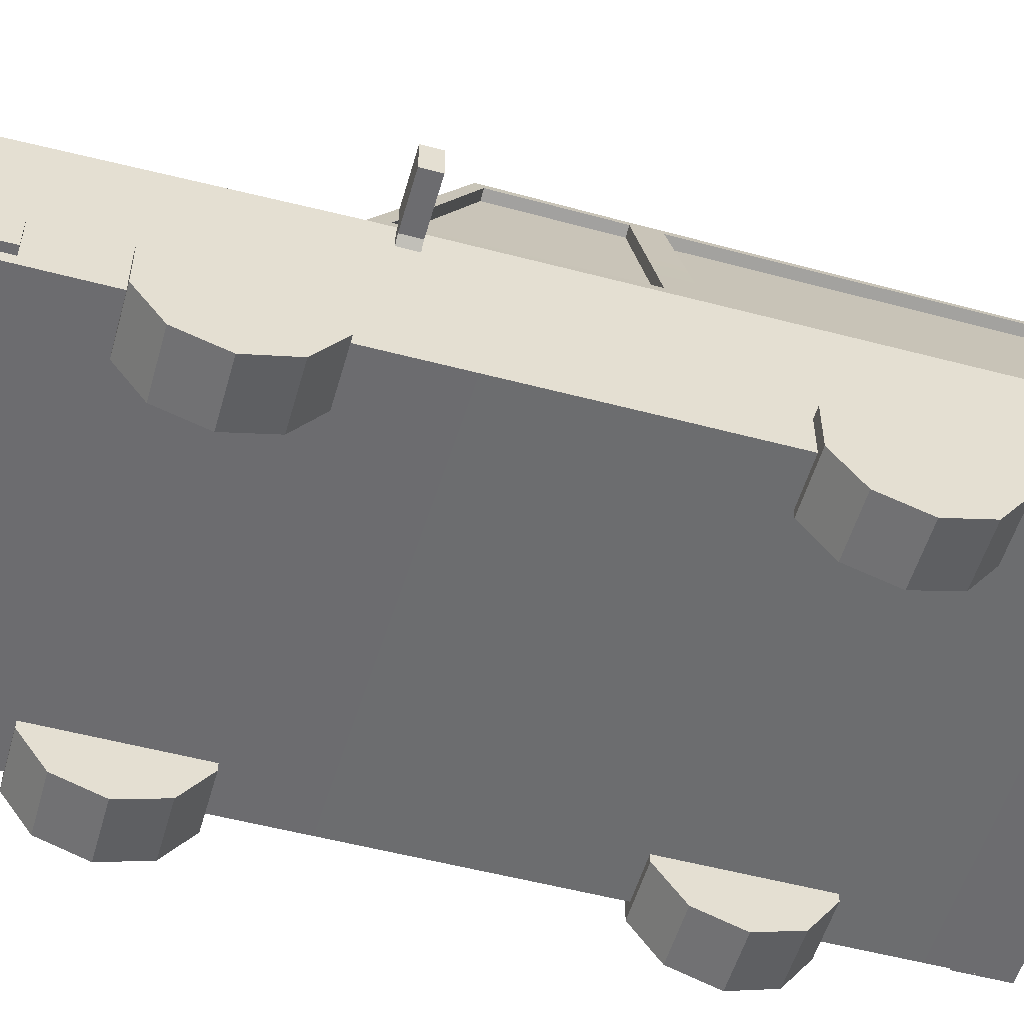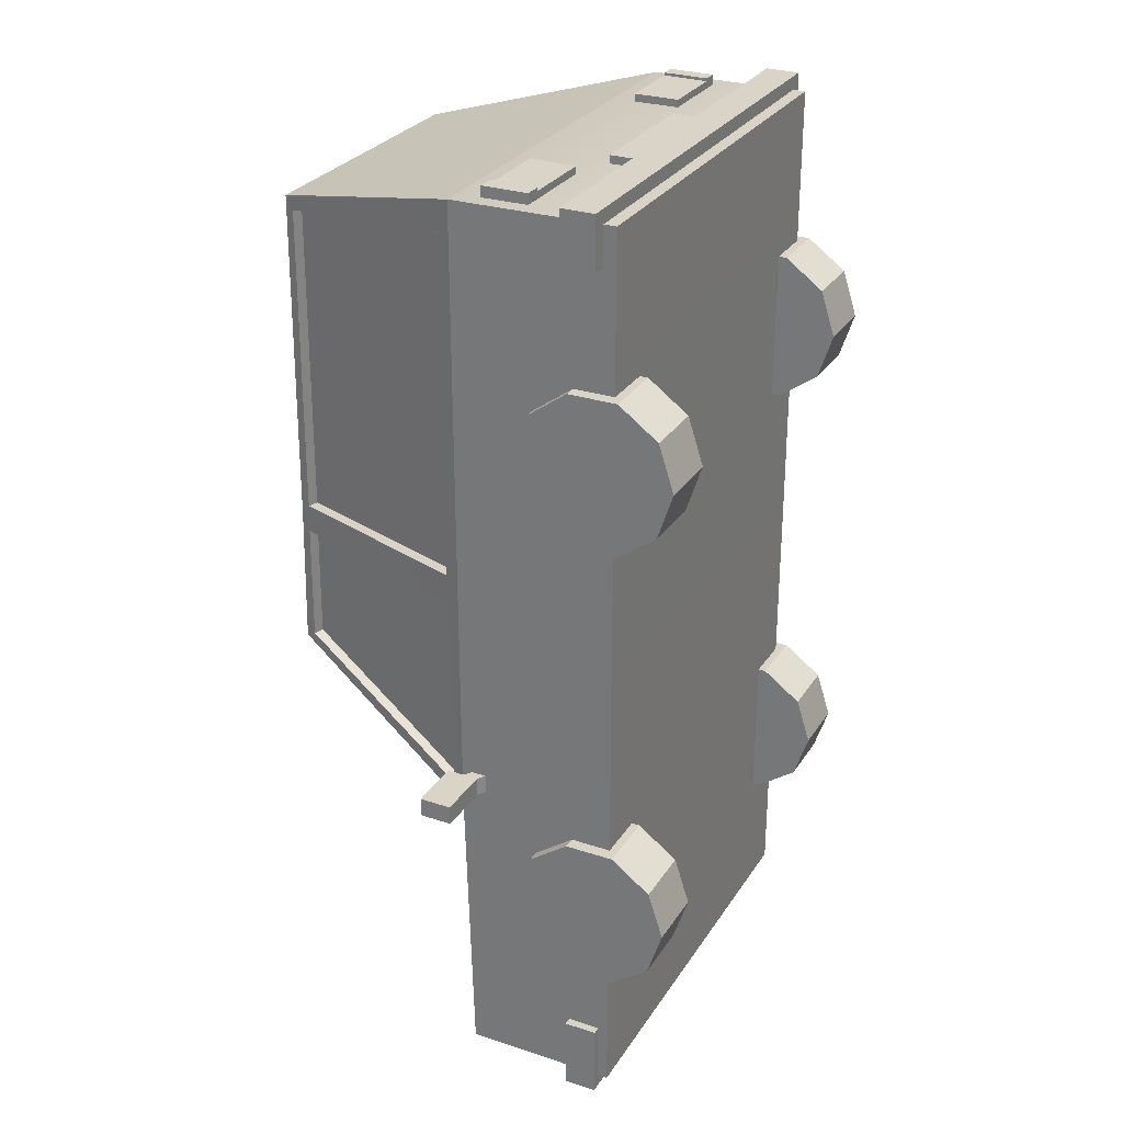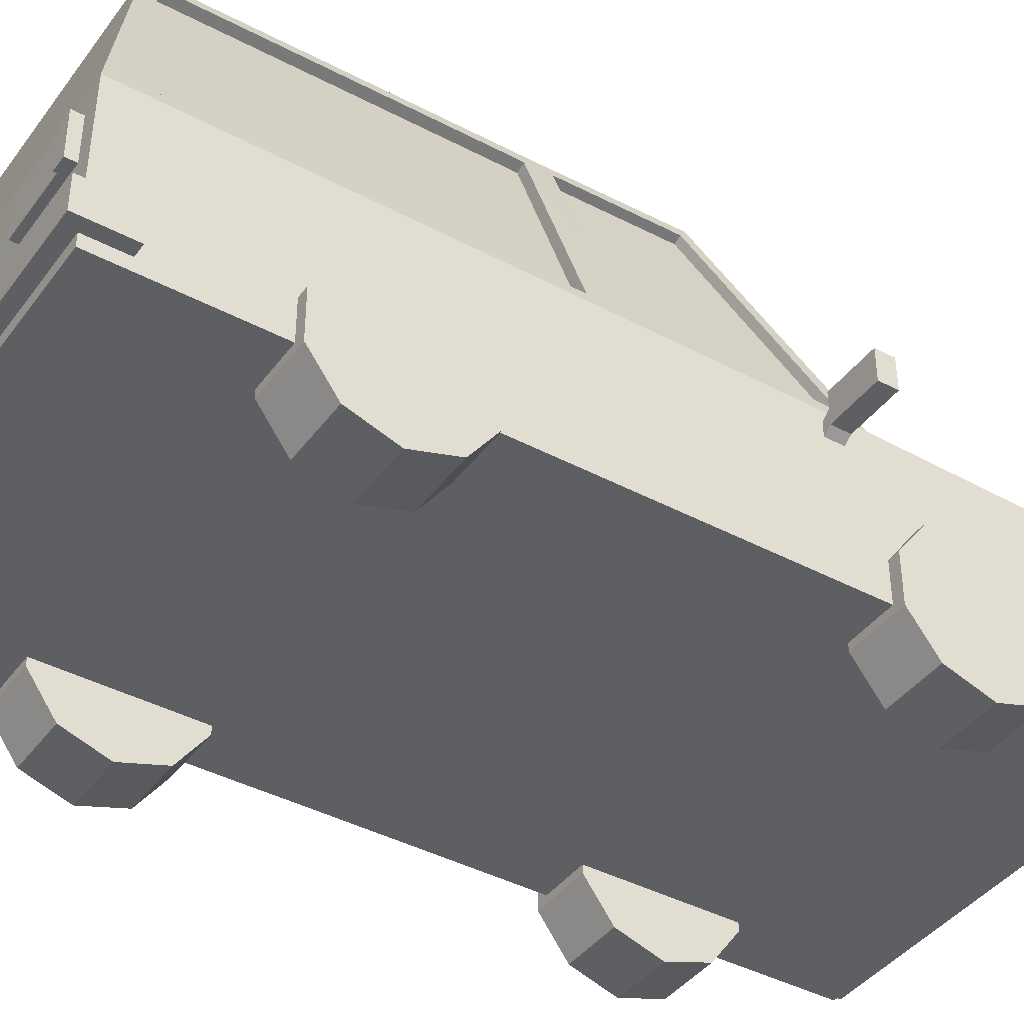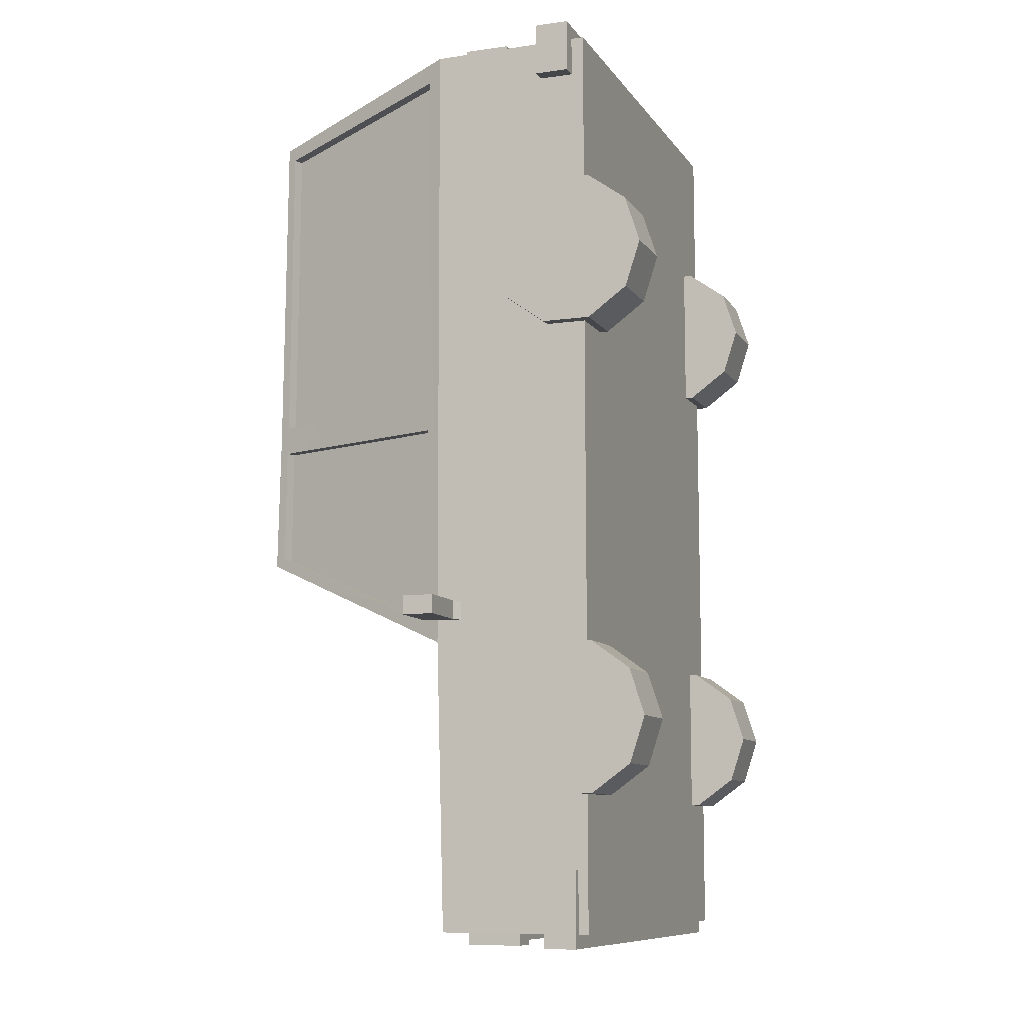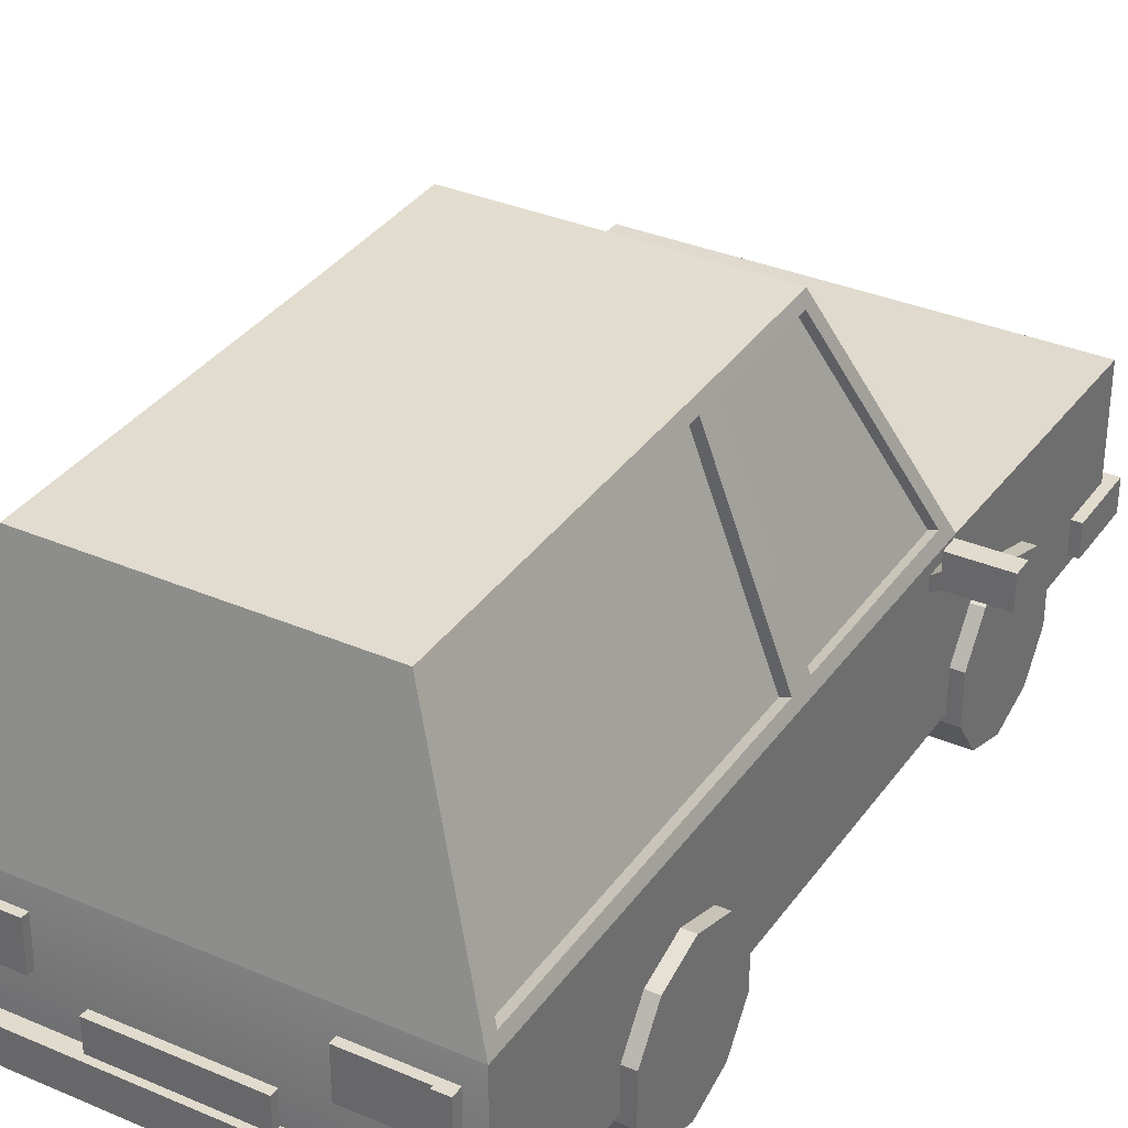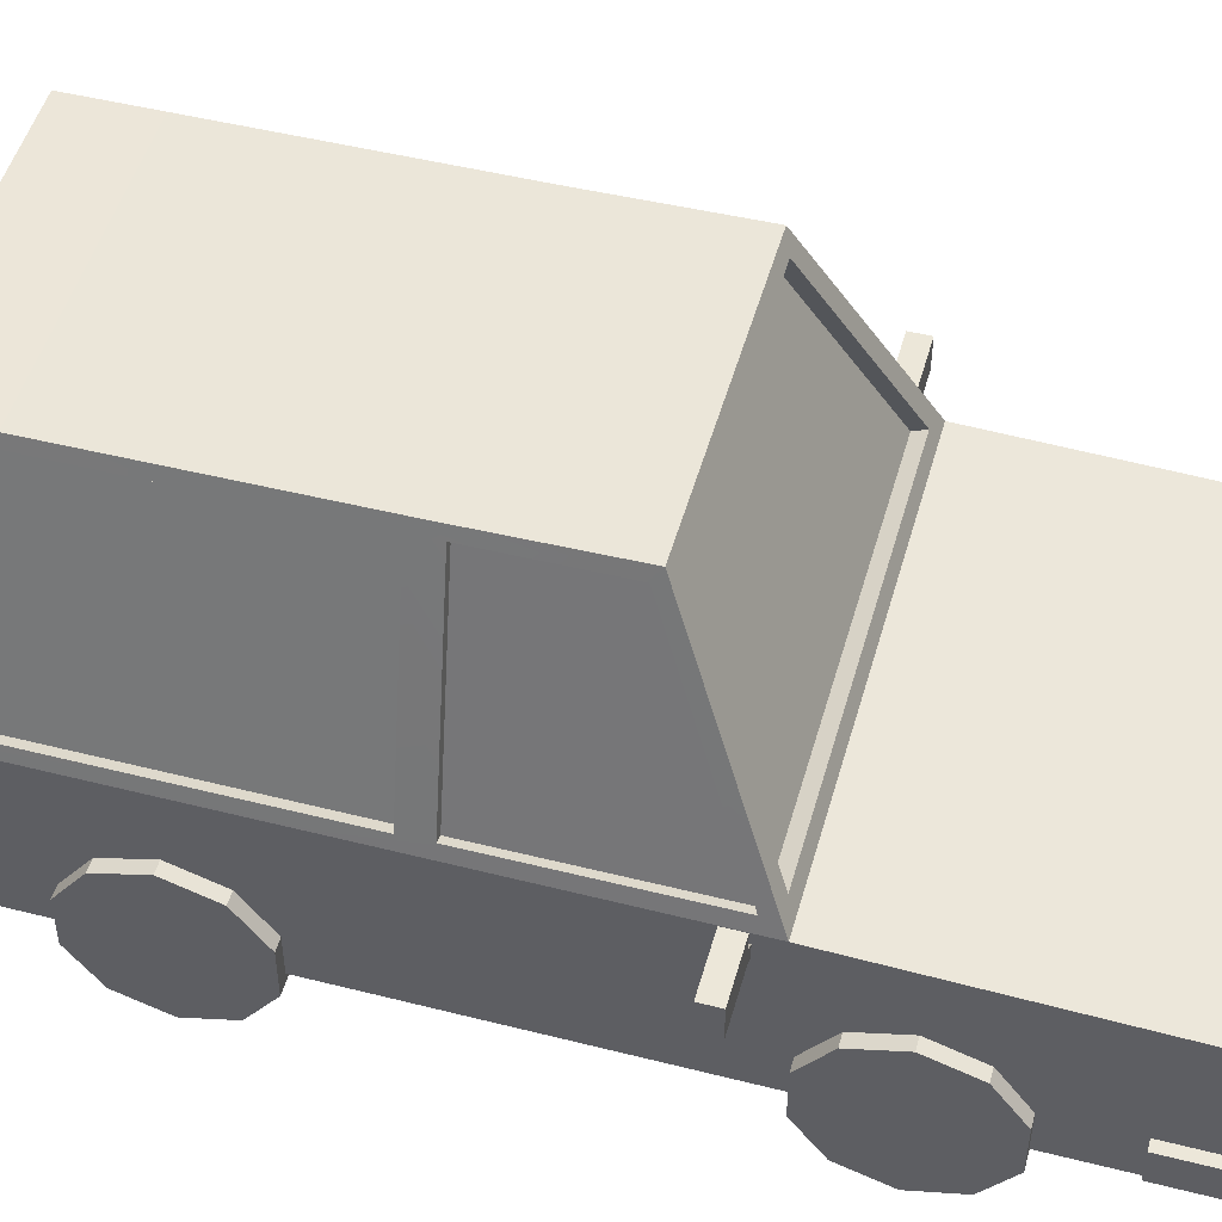
<metadata>
{"format":"obj","ext":"obj","renderer":"f3d","projection":"perspective","resolution":1024,"background":"white","views":[{"elev":-53.8,"azim":-105.8,"up":"+Y"},{"elev":28.4,"azim":-63.5,"up":"+Z"},{"elev":-41.0,"azim":57.0,"up":"+Y"},{"elev":-9.5,"azim":-69.6,"up":"+Z"},{"elev":33.9,"azim":30.1,"up":"+Y"},{"elev":50.0,"azim":105.6,"up":"+Y"}]}
</metadata>
<code>
o samochod1
v -0.51 1.577 1.481
v -0.51 1.598 -0.2286
v 0.5043 1.573 1.481
v 0.5043 1.594 -0.2286
v -0.7773 0.8039 1.668
v -0.7773 0.8002 -0.5813
v 0.7787 0.8002 -0.5813
v 0.7787 0.8039 1.668
v 0.7787 0.2252 1.673
v -0.7773 0.7724 -1.622
v 0.7787 0.7724 -1.622
v 0.4682 1.547 -0.2498
v -0.4639 1.549 -0.2502
v -0.6914 0.8529 -0.5579
v 0.6958 0.8529 -0.5579
v 0.4682 1.527 -0.2062
v -0.4639 1.529 -0.2065
v -0.6915 0.8336 -0.5142
v 0.6957 0.8336 -0.5142
v -0.51 1.587 0.2698
v 0.5043 1.584 0.2713
v -0.523 1.558 -0.2059
v -0.5212 1.555 0.22
v -0.7606 0.8503 0.2177
v -0.7627 0.8424 -0.5107
v -0.5216 1.551 0.3227
v -0.7589 0.8555 0.3265
v -0.7603 0.8527 1.583
v -0.5211 1.545 1.435
v -0.487 1.546 -0.2059
v -0.4852 1.543 0.2199
v -0.7246 0.8382 0.2176
v -0.7268 0.8303 -0.5108
v -0.4851 1.539 0.3226
v -0.7224 0.8429 0.3264
v -0.7238 0.8402 1.583
v -0.4846 1.532 1.435
v -0.7773 0.8021 0.2233
v -0.7773 0.8023 0.3274
v 0.7787 0.802 0.1949
v 0.7787 0.8023 0.2988
v 0.5189 1.552 -0.2009
v 0.5182 1.546 0.2274
v 0.7636 0.8457 0.1992
v 0.7628 0.8464 -0.5089
v 0.518 1.536 1.43
v 0.519 1.542 0.3214
v 0.7642 0.8442 0.2952
v 0.7644 0.845 1.608
v 0.4845 1.524 1.43
v 0.4854 1.53 0.3213
v 0.7307 0.8323 0.2951
v 0.7309 0.8331 1.608
v 0.4897 1.542 -0.201
v 0.489 1.536 0.2273
v 0.7345 0.8356 0.1992
v 0.7336 0.8363 -0.5089
v 0.2793 0.5058 -1.653
v 0.7119 0.5058 -1.653
v 0.7082 0.7054 -1.653
v 0.2766 0.7051 -1.653
v -0.7086 0.5058 -1.65
v -0.3144 0.5058 -1.65
v -0.7008 0.7042 -1.65
v -0.3099 0.7045 -1.65
v -0.6161 0.5058 -1.65
v -0.6161 0.7043 -1.65
v 0.6213 0.5058 -1.653
v 0.6213 0.7054 -1.653
v 0.7119 0.5058 -1.673
v 0.7082 0.7054 -1.673
v 0.6213 0.5058 -1.673
v 0.6213 0.7054 -1.673
v -0.7008 0.7042 -1.667
v -0.7086 0.5058 -1.667
v -0.6161 0.7043 -1.667
v -0.6161 0.5058 -1.667
v -0.7176 0.5536 1.663
v -0.7176 0.7181 1.663
v 0.7156 0.7181 1.663
v 0.7175 0.5536 1.663
v -0.3869 0.5536 1.663
v 0.411 0.5536 1.663
v -0.3869 0.5536 1.696
v -0.7176 0.5536 1.696
v -0.385 0.7181 1.696
v -0.7176 0.7181 1.696
v 0.7156 0.7181 1.697
v 0.7175 0.5536 1.697
v 0.411 0.7181 1.697
v 0.411 0.5536 1.697
v -0.657 0.7181 1.696
v -0.657 0.5536 1.696
v 0.6627 0.5536 1.697
v 0.6627 0.7181 1.697
v -0.657 0.5536 1.707
v -0.7176 0.5536 1.707
v -0.657 0.7181 1.707
v -0.7176 0.7181 1.707
v 0.7156 0.7181 1.707
v 0.7175 0.5536 1.707
v 0.6627 0.5536 1.707
v 0.6627 0.7181 1.707
v -0.8311 0.3923 1.533
v 0.8265 0.3923 1.533
v -0.8311 0.271 1.533
v 0.8265 0.271 1.533
v -0.8311 0.3923 1.722
v 0.8265 0.3923 1.722
v -0.8311 0.271 1.722
v 0.8265 0.271 1.722
v -0.8073 0.3785 -1.672
v 0.8147 0.3785 -1.672
v -0.8073 0.2612 -1.672
v 0.8147 0.2612 -1.672
v -0.8073 0.3785 -1.401
v 0.8147 0.3785 -1.401
v -0.8073 0.2612 -1.401
v 0.8147 0.2612 -1.401
v 0.2542 0.3868 1.635
v 0.2542 0.3868 1.699
v -0.2476 0.3868 1.635
v -0.2476 0.3868 1.699
v 0.2542 0.5009 1.635
v 0.2542 0.5009 1.699
v -0.2476 0.5009 1.635
v -0.2476 0.5009 1.699
v -0.2748 0.3569 -1.561
v -0.2748 0.3569 -1.646
v 0.214 0.3569 -1.561
v 0.214 0.3569 -1.646
v -0.2748 0.4785 -1.561
v -0.2748 0.4785 -1.646
v 0.214 0.4785 -1.561
v 0.214 0.4785 -1.646
v -0.7086 0.5058 -1.609
v -0.3144 0.5058 -1.609
v 0.2793 0.5058 -1.609
v 0.7119 0.5058 -1.609
v -0.7008 0.7042 -1.609
v 0.7082 0.7054 -1.609
v -0.3099 0.7045 -1.609
v 0.2766 0.7051 -1.609
v -0.385 0.7181 1.663
v 0.411 0.7181 1.663
v -0.7773 0.2248 -1.622
v 0.7787 0.2248 -1.622
v 0.7787 0.2249 0.2988
v 0.7787 0.2243 -0.5813
v 0.7787 0.2247 0.1949
v -0.7773 0.2243 -0.5813
v -0.7773 0.2257 0.2233
v -0.7773 0.2256 1.673
v -0.7773 0.2251 0.3274
v 0.8088 0.7272 -0.4336
v 1.006 0.7272 -0.4336
v 0.8088 0.8426 -0.4336
v 1.006 0.8426 -0.4336
v 0.8088 0.7272 -0.5015
v 1.006 0.7272 -0.5015
v 0.8088 0.8426 -0.5015
v 1.006 0.8426 -0.5015
v 0.8088 0.7824 -0.4336
v 1.006 0.7824 -0.4336
v 0.8088 0.7824 -0.5015
v 1.006 0.7824 -0.5015
v 0.763 0.748 -0.4336
v 0.763 0.6974 -0.4336
v 0.763 0.6974 -0.5015
v 0.763 0.748 -0.5015
v -0.8051 0.7272 -0.4336
v -1.003 0.7272 -0.4336
v -0.8051 0.8426 -0.4336
v -1.003 0.8426 -0.4336
v -0.8051 0.7272 -0.5015
v -1.003 0.7272 -0.5015
v -0.8051 0.8426 -0.5015
v -1.003 0.8426 -0.5015
v -0.8051 0.7824 -0.4336
v -1.003 0.7824 -0.4336
v -0.8051 0.7824 -0.5015
v -1.003 0.7824 -0.5015
v -0.7593 0.748 -0.4336
v -0.7593 0.6974 -0.4336
v -0.7593 0.6974 -0.5015
v -0.7593 0.748 -0.5015
v 0.8227 -9e-06 -0.8792
v 0.8227 0.05403 -0.7129
v 0.8227 0.1955 -0.6101
v 0.8227 0.3704 -0.6101
v 0.8227 0.5119 -0.7129
v 0.8227 0.5659 -0.8792
v 0.8227 0.5119 -1.046
v 0.8227 0.3704 -1.148
v 0.8227 0.1955 -1.148
v 0.8227 0.05403 -1.046
v 0.5959 -9e-06 -0.8792
v 0.5959 0.05403 -0.7129
v 0.5959 0.1955 -0.6101
v 0.5959 0.3704 -0.6101
v 0.5959 0.5119 -0.7129
v 0.5959 0.5659 -0.8792
v 0.5959 0.5119 -1.046
v 0.5959 0.3704 -1.148
v 0.5959 0.1955 -1.148
v 0.5959 0.05403 -1.046
v 0.8227 -9e-06 0.8481
v 0.8227 0.05403 1.014
v 0.8227 0.1955 1.117
v 0.8227 0.3704 1.117
v 0.8227 0.5119 1.014
v 0.8227 0.5659 0.8481
v 0.8227 0.5119 0.6818
v 0.8227 0.3704 0.579
v 0.8227 0.1955 0.579
v 0.8227 0.05403 0.6818
v 0.5959 -9e-06 0.8481
v 0.5959 0.05403 1.014
v 0.5959 0.1955 1.117
v 0.5959 0.3704 1.117
v 0.5959 0.5119 1.014
v 0.5959 0.5659 0.8481
v 0.5959 0.5119 0.6818
v 0.5959 0.3704 0.579
v 0.5959 0.1955 0.579
v 0.5959 0.05403 0.6818
v -0.5944 -9e-06 -0.8673
v -0.5944 0.05403 -0.701
v -0.5944 0.1955 -0.5982
v -0.5944 0.3704 -0.5982
v -0.5944 0.5119 -0.701
v -0.5944 0.5659 -0.8673
v -0.5944 0.5119 -1.034
v -0.5944 0.3704 -1.136
v -0.5944 0.1955 -1.136
v -0.5944 0.05403 -1.034
v -0.8212 -9e-06 -0.8673
v -0.8212 0.05403 -0.701
v -0.8212 0.1955 -0.5982
v -0.8212 0.3704 -0.5982
v -0.8212 0.5119 -0.701
v -0.8212 0.5659 -0.8673
v -0.8212 0.5119 -1.034
v -0.8212 0.3704 -1.136
v -0.8212 0.1955 -1.136
v -0.8212 0.05403 -1.034
v -0.5944 -9e-06 0.8481
v -0.5944 0.05403 1.014
v -0.5944 0.1955 1.117
v -0.5944 0.3704 1.117
v -0.5944 0.5119 1.014
v -0.5944 0.5659 0.8481
v -0.5944 0.5119 0.6818
v -0.5944 0.3704 0.579
v -0.5944 0.1955 0.579
v -0.5944 0.05403 0.6818
v -0.8212 -9e-06 0.8481
v -0.8212 0.05403 1.014
v -0.8212 0.1955 1.117
v -0.8212 0.3704 1.117
v -0.8212 0.5119 1.014
v -0.8212 0.5659 0.8481
v -0.8212 0.5119 0.6818
v -0.8212 0.3704 0.579
v -0.8212 0.1955 0.579
v -0.8212 0.05403 0.6818
f 28 27 39 5
f 14 15 7 6
f 45 44 40 7
f 2 20 21 4
f 5 153 9 8
f 151 146 147 149
f 7 11 10 6
f 6 10 146 151
f 16 19 18 17
f 15 12 4 7
f 4 12 13 2
f 15 19 16 12
f 2 13 14 6
f 13 17 18 14
f 14 18 19 15
f 12 16 17 13
f 20 1 3 21
f 30 33 32 31
f 25 22 2 6
f 2 22 23 20
f 20 23 26
f 26 34 37 29
f 28 5 1 29
f 20 26 29 1
f 25 33 30 22
f 23 31 32 24
f 24 32 33 25
f 22 30 31 23
f 35 36 37 34
f 28 36 35 27
f 29 37 36 28
f 27 35 34 26
f 50 53 52 51
f 23 24 27 26
f 38 24 25 6
f 27 24 38 39
f 44 48 41 40
f 41 48 49 8
f 49 46 3 8
f 46 47 21 3
f 21 47 43
f 47 48 44 43
f 42 54 57 45
f 45 7 4 42
f 4 21 43 42
f 48 52 53 49
f 46 50 51 47
f 49 53 50 46
f 47 51 52 48
f 56 57 54 55
f 44 56 55 43
f 45 57 56 44
f 43 55 54 42
f 5 8 3 1
f 137 136 62 66 63
f 139 138 58 68 59
f 58 61 69 68
f 143 61 58 138
f 139 59 60 141
f 143 141 60 69 61
f 64 74 75 62
f 137 63 65 142
f 140 64 62 136
f 140 142 65 67 64
f 67 65 63 66
f 68 72 70 59
f 72 73 71 70
f 60 71 73 69
f 59 70 71 60
f 69 73 72 68
f 74 76 77 75
f 66 77 76 67
f 62 75 77 66
f 67 76 74 64
f 83 91 90 145
f 78 82 84 93 85
f 84 86 92 93
f 144 79 87 92 86
f 144 86 84 82
f 78 85 87 79
f 94 102 103 95
f 80 145 90 95 88
f 80 88 89 81
f 83 81 89 94 91
f 98 99 97 96
f 85 97 99 87
f 95 90 91 94
f 93 96 97 85
f 92 98 96 93
f 87 99 98 92
f 100 103 102 101
f 88 100 101 89
f 89 101 102 94
f 95 103 100 88
f 105 107 106 104
f 107 111 110 106
f 111 109 108 110
f 109 105 104 108
f 110 108 104 106
f 107 105 109 111
f 113 115 114 112
f 115 119 118 114
f 119 117 116 118
f 117 113 112 116
f 118 116 112 114
f 115 113 117 119
f 121 123 122 120
f 123 127 126 122
f 127 125 124 126
f 125 121 120 124
f 123 121 125 127
f 129 131 130 128
f 131 135 134 130
f 135 133 132 134
f 133 129 128 132
f 131 129 133 135
f 10 11 147 146
f 11 7 149 147
f 41 8 9 148
f 40 41 148 150
f 7 40 150 149
f 38 6 151 152
f 39 38 152 154
f 5 39 154 153
f 149 150 152 151
f 150 148 154 152
f 148 9 153 154
f 158 157 163 164
f 158 162 161 157
f 160 159 165 166
f 160 156 155 159
f 155 163 167 168
f 166 164 156 160
f 162 158 164 166
f 157 161 165 163
f 161 162 166 165
f 155 156 164 163
f 170 165 159 169
f 168 169 159 155
f 163 165 170 167
f 180 179 173 174
f 177 178 174 173
f 182 181 175 176
f 171 172 176 175
f 171 184 183 179
f 182 176 172 180
f 178 182 180 174
f 173 179 181 177
f 182 178 177 181
f 180 172 171 179
f 175 181 186 185
f 184 171 175 185
f 179 183 186 181
f 196 195 194 193 192 191 190 189 188 187
f 187 188 198 197
f 188 189 199 198
f 189 190 200 199
f 190 191 201 200
f 191 192 202 201
f 192 193 203 202
f 193 194 204 203
f 194 195 205 204
f 195 196 206 205
f 196 187 197 206
f 206 197 198 199 200 201 202 203 204 205
f 216 215 214 213 212 211 210 209 208 207
f 207 208 218 217
f 208 209 219 218
f 209 210 220 219
f 210 211 221 220
f 211 212 222 221
f 212 213 223 222
f 213 214 224 223
f 214 215 225 224
f 215 216 226 225
f 216 207 217 226
f 226 217 218 219 220 221 222 223 224 225
f 236 235 234 233 232 231 230 229 228 227
f 227 228 238 237
f 228 229 239 238
f 229 230 240 239
f 230 231 241 240
f 231 232 242 241
f 232 233 243 242
f 233 234 244 243
f 234 235 245 244
f 235 236 246 245
f 236 227 237 246
f 246 237 238 239 240 241 242 243 244 245
f 256 255 254 253 252 251 250 249 248 247
f 247 248 258 257
f 248 249 259 258
f 249 250 260 259
f 250 251 261 260
f 251 252 262 261
f 252 253 263 262
f 253 254 264 263
f 254 255 265 264
f 255 256 266 265
f 256 247 257 266
f 266 257 258 259 260 261 262 263 264 265

</code>
